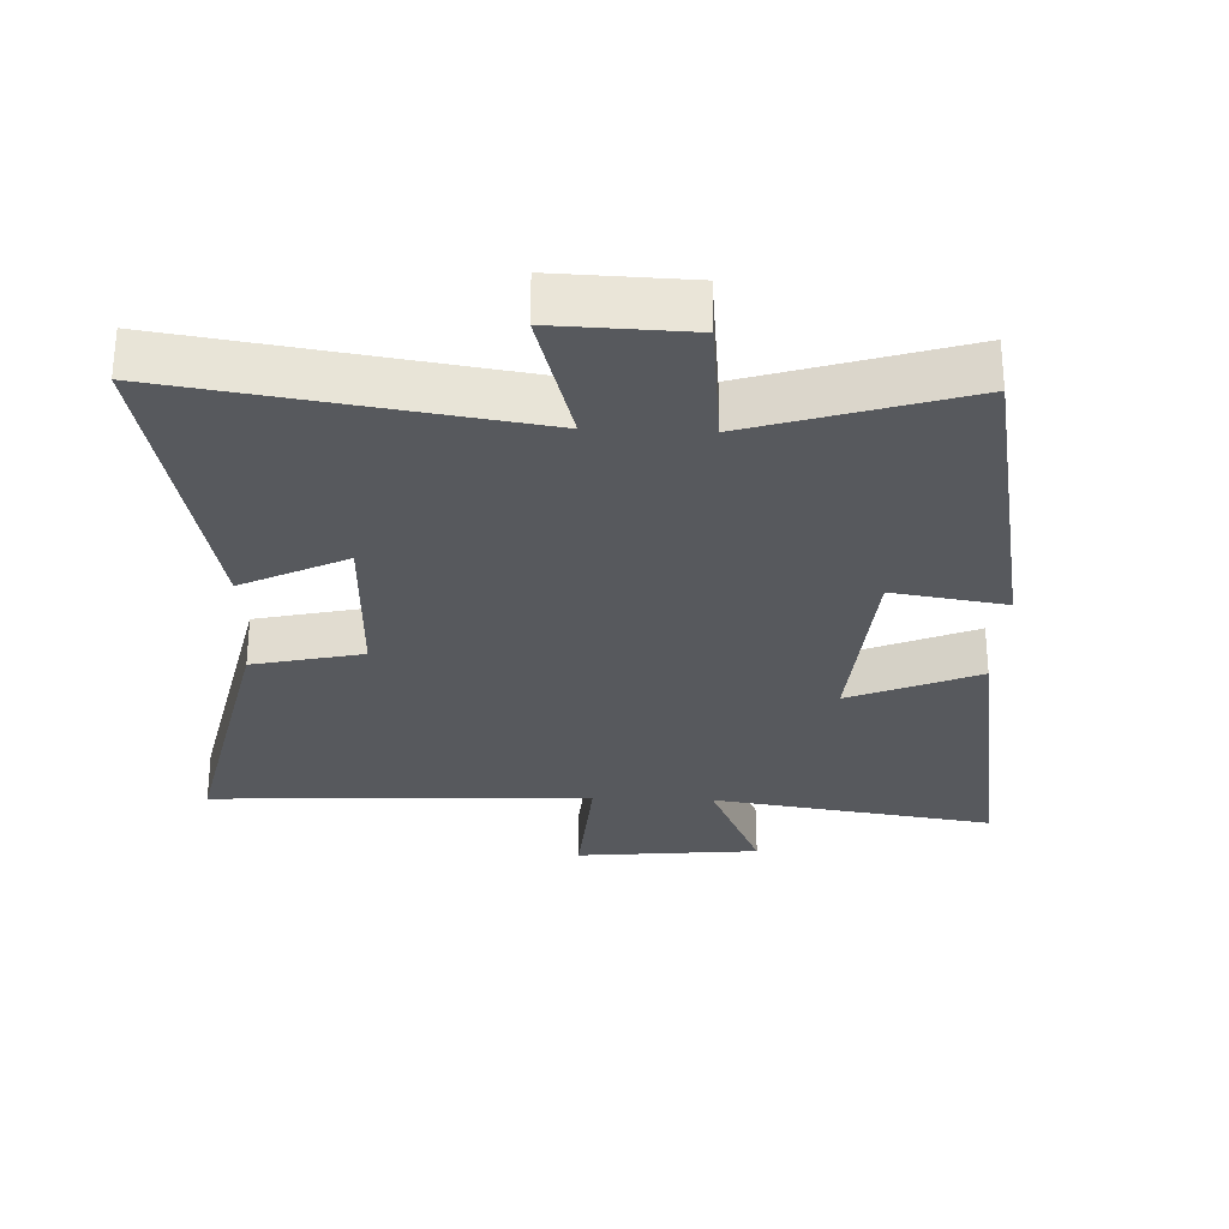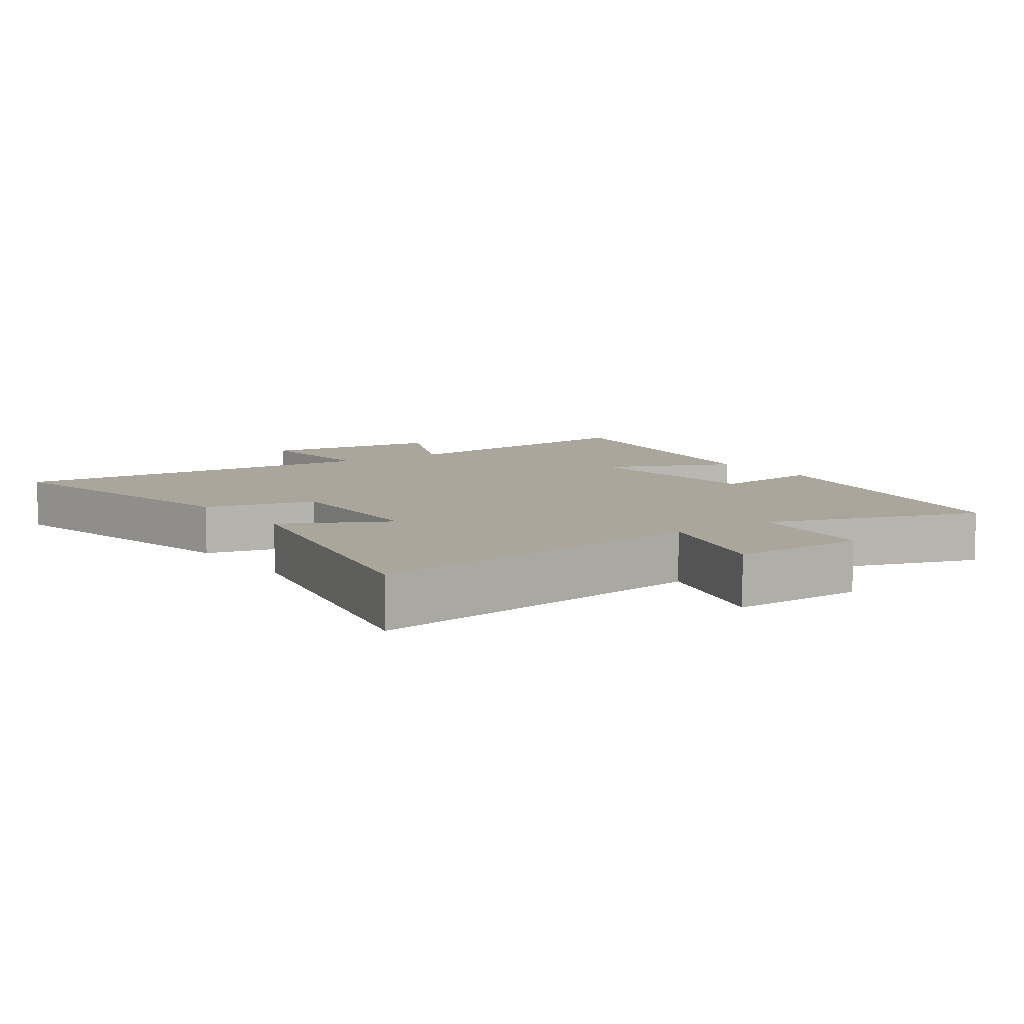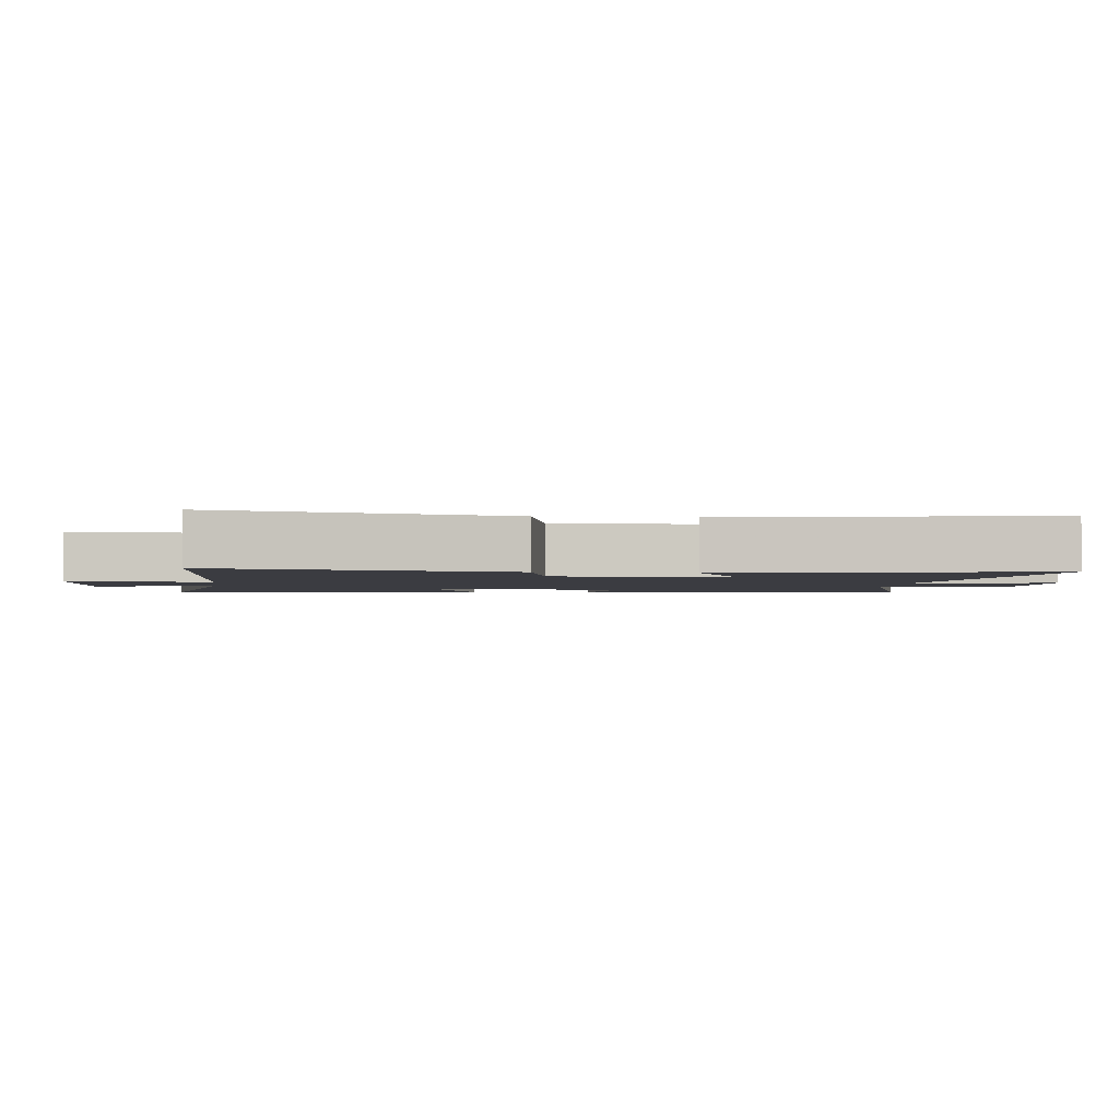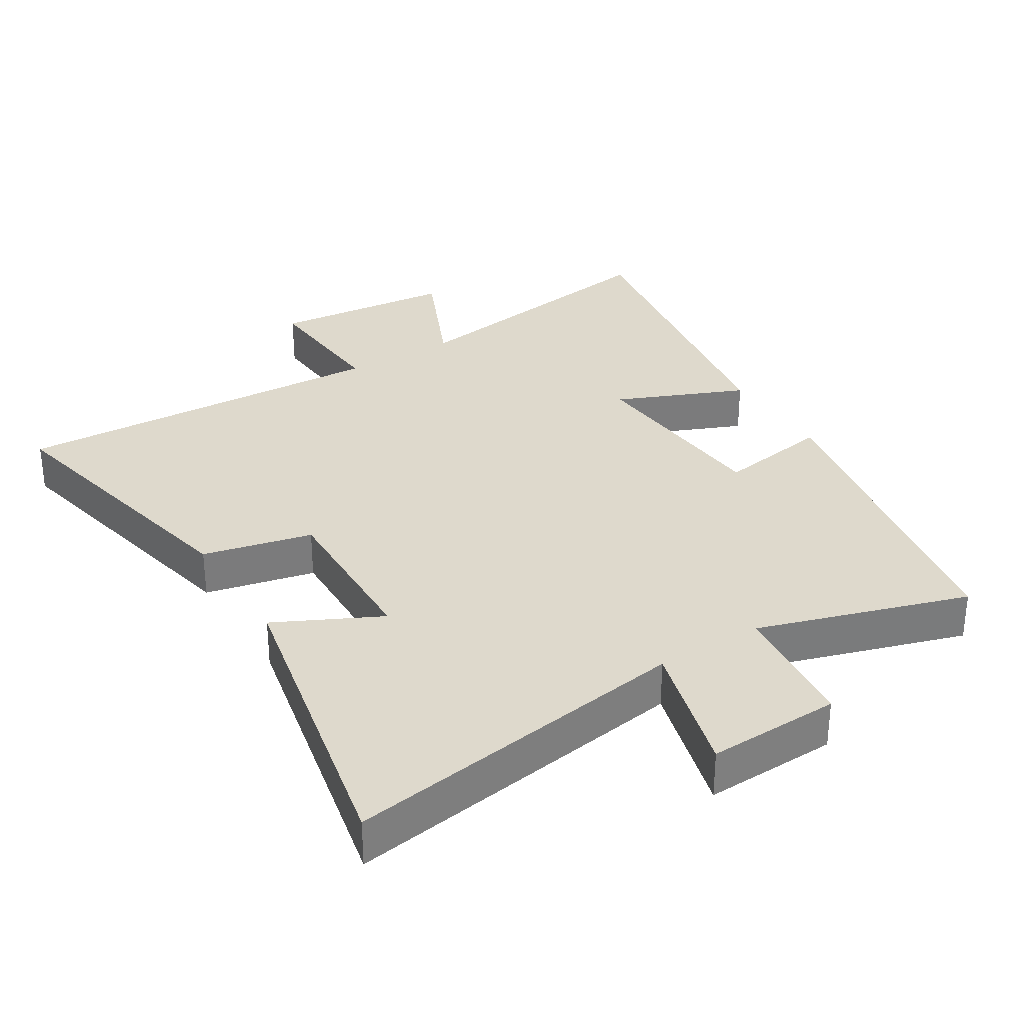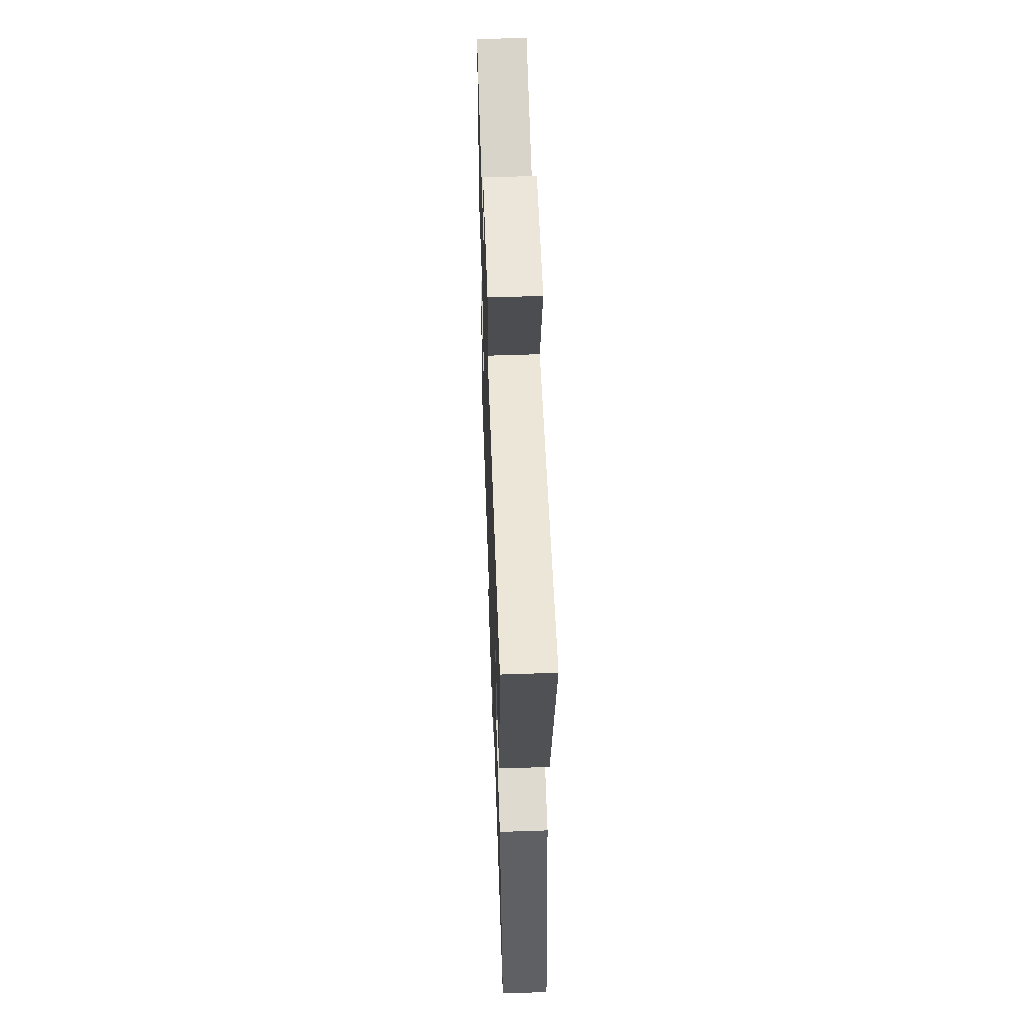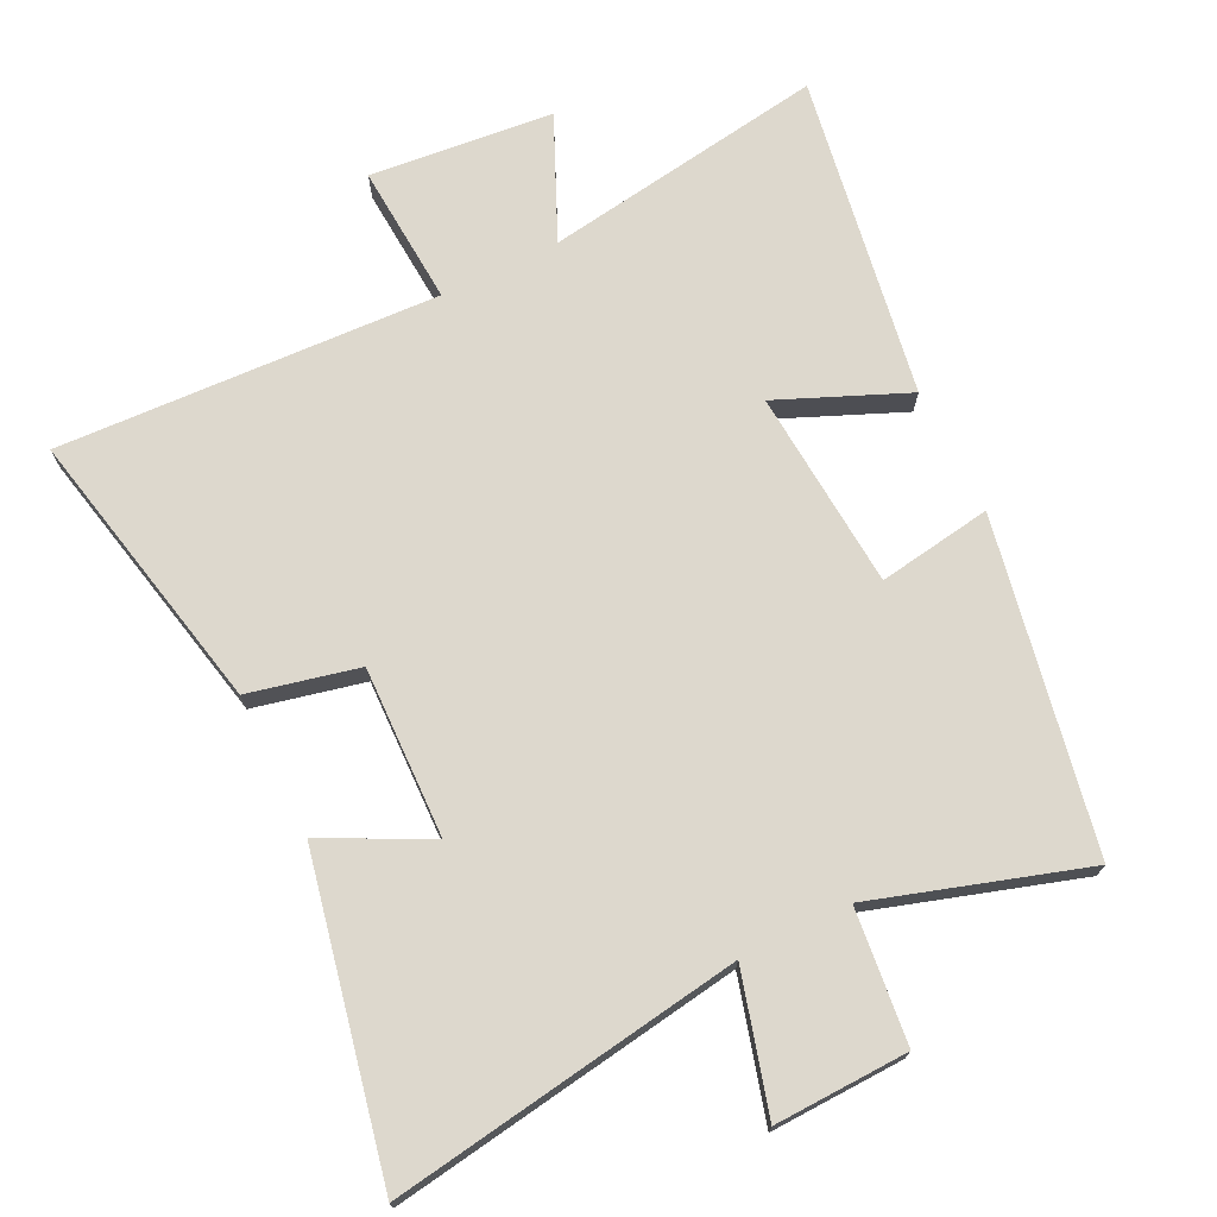
<metadata>
{"format":"obj","ext":"obj","renderer":"f3d","projection":"perspective","resolution":1024,"background":"white","views":[{"elev":-29.0,"azim":-2.5,"up":"+Y"},{"elev":7.9,"azim":-34.5,"up":"+Y"},{"elev":-2.2,"azim":-97.1,"up":"+Y"},{"elev":31.9,"azim":-32.0,"up":"+Y"},{"elev":58.1,"azim":-92.0,"up":"+Z"},{"elev":72.3,"azim":-26.3,"up":"+Y"}]}
</metadata>
<code>
v -0.599 0.07 0.579
v -0.074 0.07 0.5
v -0.132 0.07 0.705
v 0.068 0.07 0.699
v 0.09 0.07 0.5
v 0.405 0.07 0.6
v 0.5 0.07 0.108
v 0.33 0.07 0.134
v 0.308 0.07 -0.164
v 0.5 0.07 -0.082
v 0.58 0.07 -0.563
v 0.158 0.07 -0.5
v 0.24 0.07 -0.682
v -0.034 0.07 -0.71
v -0.02 0.07 -0.5
v -0.59 0.07 -0.528
v -0.5 0.07 -0.1
v -0.336 0.07 -0.062
v -0.344 0.07 0.192
v -0.5 0.07 0.114
v -0.599 0 0.579
v -0.074 0 0.5
v -0.132 0 0.705
v 0.068 0 0.699
v 0.09 0 0.5
v 0.405 0 0.6
v 0.5 0 0.108
v 0.33 0 0.134
v 0.308 0 -0.164
v 0.5 0 -0.082
v 0.58 0 -0.563
v 0.158 0 -0.5
v 0.24 0 -0.682
v -0.034 0 -0.71
v -0.02 0 -0.5
v -0.59 0 -0.528
v -0.5 0 -0.1
v -0.336 0 -0.062
v -0.344 0 0.192
v -0.5 0 0.114
f 19 20 1 2
f 18 19 2
f 15 16 17 18
f 15 18 2
f 12 13 14 15
f 12 15 2
f 9 10 11 12
f 8 9 12 2
f 5 6 7 8
f 5 8 2 3
f 3 4 5
f 22 21 40 39
f 22 39 38
f 38 37 36 35
f 22 38 35
f 35 34 33 32
f 22 35 32
f 32 31 30 29
f 22 32 29 28
f 28 27 26 25
f 23 22 28 25
f 25 24 23
f 1 21 22 2
f 2 22 23 3
f 3 23 24 4
f 4 24 25 5
f 5 25 26 6
f 6 26 27 7
f 7 27 28 8
f 8 28 29 9
f 9 29 30 10
f 10 30 31 11
f 11 31 32 12
f 12 32 33 13
f 13 33 34 14
f 14 34 35 15
f 15 35 36 16
f 16 36 37 17
f 17 37 38 18
f 18 38 39 19
f 19 39 40 20
f 20 40 21 1

</code>
